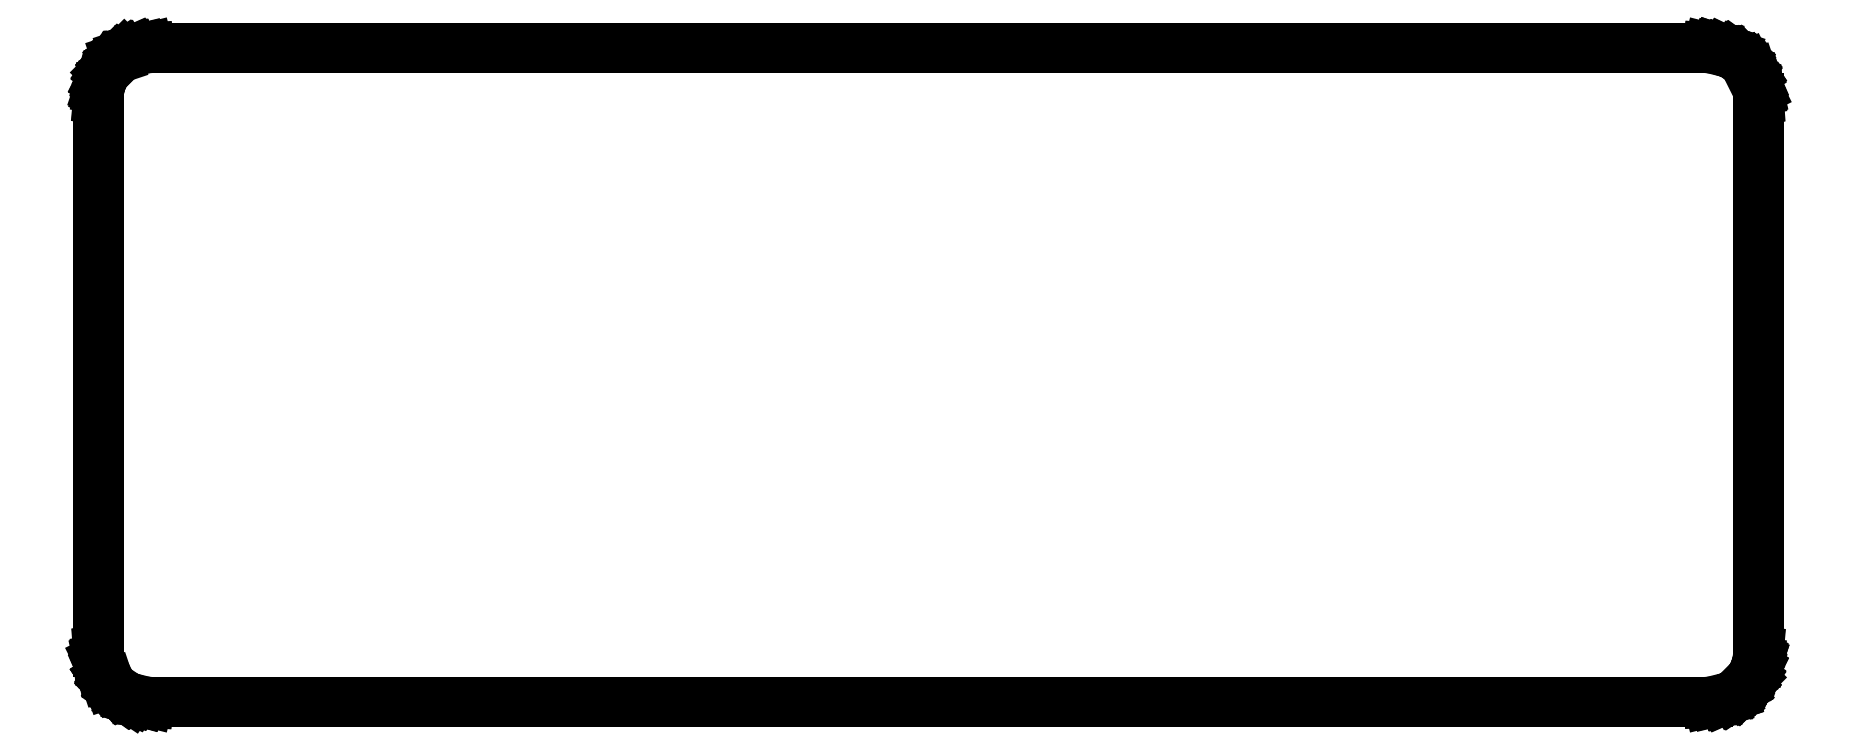
<metadata>
{"format":"dxf","ext":"dxf","renderer":"ezdxf+matplotlib","layout":"modelspace","background":"white","min_lineweight":24,"dpi":150}
</metadata>
<code>
0
SECTION
2
ENTITIES
0
LINE
8
BLACK
10
1.737
20
-5.903
11
1.737
21
-5.903
0
LINE
8
BLACK
10
1.737
20
-5.903
11
1.737
21
-5.903
0
LINE
8
BLACK
10
1.737
20
-5.903
11
1.737
21
-5.903
0
LINE
8
BLACK
10
1.737
20
-5.903
11
1.703
21
-5.894
0
LINE
8
BLACK
10
1.703
20
-5.894
11
1.703
21
-5.894
0
LINE
8
BLACK
10
1.703
20
-5.894
11
1.703
21
-5.894
0
LINE
8
BLACK
10
1.703
20
-5.894
11
1.703
21
-5.894
0
LINE
8
BLACK
10
1.703
20
-5.894
11
1.671
21
-5.879
0
LINE
8
BLACK
10
1.671
20
-5.879
11
1.671
21
-5.879
0
LINE
8
BLACK
10
1.671
20
-5.879
11
1.671
21
-5.879
0
LINE
8
BLACK
10
1.671
20
-5.879
11
1.671
21
-5.879
0
LINE
8
BLACK
10
1.671
20
-5.879
11
1.642
21
-5.858
0
LINE
8
BLACK
10
1.642
20
-5.858
11
1.642
21
-5.858
0
LINE
8
BLACK
10
1.642
20
-5.858
11
1.642
21
-5.858
0
LINE
8
BLACK
10
1.642
20
-5.858
11
1.642
21
-5.858
0
LINE
8
BLACK
10
1.642
20
-5.858
11
1.618
21
-5.833
0
LINE
8
BLACK
10
1.618
20
-5.833
11
1.618
21
-5.833
0
LINE
8
BLACK
10
1.618
20
-5.833
11
1.618
21
-5.833
0
LINE
8
BLACK
10
1.618
20
-5.833
11
1.618
21
-5.833
0
LINE
8
BLACK
10
1.618
20
-5.833
11
1.598
21
-5.804
0
LINE
8
BLACK
10
1.598
20
-5.804
11
1.598
21
-5.804
0
LINE
8
BLACK
10
1.598
20
-5.804
11
1.598
21
-5.804
0
LINE
8
BLACK
10
1.598
20
-5.804
11
1.598
21
-5.804
0
LINE
8
BLACK
10
1.598
20
-5.804
11
1.584
21
-5.772
0
LINE
8
BLACK
10
1.584
20
-5.772
11
1.584
21
-5.772
0
LINE
8
BLACK
10
1.584
20
-5.772
11
1.584
21
-5.772
0
LINE
8
BLACK
10
1.584
20
-5.772
11
1.584
21
-5.772
0
LINE
8
BLACK
10
1.584
20
-5.772
11
1.576
21
-5.738
0
LINE
8
BLACK
10
1.576
20
-5.738
11
1.576
21
-5.738
0
LINE
8
BLACK
10
1.576
20
-5.738
11
1.576
21
-5.738
0
LINE
8
BLACK
10
1.576
20
-5.738
11
1.576
21
-5.737
0
LINE
8
BLACK
10
1.576
20
-5.737
11
1.574
21
-5.709
0
LINE
8
BLACK
10
1.574
20
-5.709
11
1.574
21
-5.709
0
LINE
8
BLACK
10
1.574
20
-5.709
11
1.574
21
-3.543
0
LINE
8
BLACK
10
1.574
20
-3.543
11
1.574
21
-3.543
0
LINE
8
BLACK
10
1.574
20
-3.543
11
1.577
21
-3.508
0
LINE
8
BLACK
10
1.577
20
-3.508
11
1.577
21
-3.508
0
LINE
8
BLACK
10
1.577
20
-3.508
11
1.577
21
-3.508
0
LINE
8
BLACK
10
1.577
20
-3.508
11
1.577
21
-3.508
0
LINE
8
BLACK
10
1.577
20
-3.508
11
1.586
21
-3.474
0
LINE
8
BLACK
10
1.586
20
-3.474
11
1.586
21
-3.474
0
LINE
8
BLACK
10
1.586
20
-3.474
11
1.586
21
-3.474
0
LINE
8
BLACK
10
1.586
20
-3.474
11
1.586
21
-3.474
0
LINE
8
BLACK
10
1.586
20
-3.474
11
1.601
21
-3.443
0
LINE
8
BLACK
10
1.601
20
-3.443
11
1.601
21
-3.443
0
LINE
8
BLACK
10
1.601
20
-3.443
11
1.601
21
-3.443
0
LINE
8
BLACK
10
1.601
20
-3.443
11
1.601
21
-3.443
0
LINE
8
BLACK
10
1.601
20
-3.443
11
1.622
21
-3.414
0
LINE
8
BLACK
10
1.622
20
-3.414
11
1.622
21
-3.414
0
LINE
8
BLACK
10
1.622
20
-3.414
11
1.622
21
-3.414
0
LINE
8
BLACK
10
1.622
20
-3.414
11
1.622
21
-3.414
0
LINE
8
BLACK
10
1.622
20
-3.414
11
1.622
21
-3.414
0
LINE
8
BLACK
10
1.622
20
-3.414
11
1.622
21
-3.414
0
LINE
8
BLACK
10
1.622
20
-3.414
11
1.647
21
-3.39
0
LINE
8
BLACK
10
1.647
20
-3.39
11
1.647
21
-3.39
0
LINE
8
BLACK
10
1.647
20
-3.39
11
1.647
21
-3.39
0
LINE
8
BLACK
10
1.647
20
-3.39
11
1.647
21
-3.39
0
LINE
8
BLACK
10
1.647
20
-3.39
11
1.676
21
-3.37
0
LINE
8
BLACK
10
1.676
20
-3.37
11
1.676
21
-3.37
0
LINE
8
BLACK
10
1.676
20
-3.37
11
1.676
21
-3.37
0
LINE
8
BLACK
10
1.676
20
-3.37
11
1.676
21
-3.37
0
LINE
8
BLACK
10
1.676
20
-3.37
11
1.708
21
-3.356
0
LINE
8
BLACK
10
1.708
20
-3.356
11
1.708
21
-3.356
0
LINE
8
BLACK
10
1.708
20
-3.356
11
1.708
21
-3.356
0
LINE
8
BLACK
10
1.708
20
-3.356
11
1.709
21
-3.356
0
LINE
8
BLACK
10
1.709
20
-3.356
11
1.709
21
-3.356
0
LINE
8
BLACK
10
1.709
20
-3.356
11
1.709
21
-3.356
0
LINE
8
BLACK
10
1.709
20
-3.356
11
1.743
21
-3.348
0
LINE
8
BLACK
10
1.743
20
-3.348
11
1.743
21
-3.348
0
LINE
8
BLACK
10
1.743
20
-3.348
11
1.743
21
-3.348
0
LINE
8
BLACK
10
1.743
20
-3.348
11
1.743
21
-3.348
0
LINE
8
BLACK
10
1.743
20
-3.348
11
1.772
21
-3.345
0
LINE
8
BLACK
10
1.772
20
-3.345
11
1.772
21
-3.345
0
LINE
8
BLACK
10
1.772
20
-3.345
11
7.874
21
-3.345
0
LINE
8
BLACK
10
7.874
20
-3.345
11
7.874
21
-3.345
0
LINE
8
BLACK
10
7.874
20
-3.345
11
7.909
21
-3.349
0
LINE
8
BLACK
10
7.909
20
-3.349
11
7.909
21
-3.349
0
LINE
8
BLACK
10
7.909
20
-3.349
11
7.909
21
-3.349
0
LINE
8
BLACK
10
7.909
20
-3.349
11
7.909
21
-3.349
0
LINE
8
BLACK
10
7.909
20
-3.349
11
7.909
21
-3.349
0
LINE
8
BLACK
10
7.909
20
-3.349
11
7.909
21
-3.349
0
LINE
8
BLACK
10
7.909
20
-3.349
11
7.943
21
-3.358
0
LINE
8
BLACK
10
7.943
20
-3.358
11
7.943
21
-3.358
0
LINE
8
BLACK
10
7.943
20
-3.358
11
7.943
21
-3.358
0
LINE
8
BLACK
10
7.943
20
-3.358
11
7.943
21
-3.358
0
LINE
8
BLACK
10
7.943
20
-3.358
11
7.943
21
-3.358
0
LINE
8
BLACK
10
7.943
20
-3.358
11
7.943
21
-3.358
0
LINE
8
BLACK
10
7.943
20
-3.358
11
7.975
21
-3.373
0
LINE
8
BLACK
10
7.975
20
-3.373
11
7.975
21
-3.373
0
LINE
8
BLACK
10
7.975
20
-3.373
11
7.975
21
-3.373
0
LINE
8
BLACK
10
7.975
20
-3.373
11
7.975
21
-3.373
0
LINE
8
BLACK
10
7.975
20
-3.373
11
8.003
21
-3.393
0
LINE
8
BLACK
10
8.003
20
-3.393
11
8.003
21
-3.393
0
LINE
8
BLACK
10
8.003
20
-3.393
11
8.003
21
-3.393
0
LINE
8
BLACK
10
8.003
20
-3.393
11
8.003
21
-3.394
0
LINE
8
BLACK
10
8.003
20
-3.394
11
8.003
21
-3.394
0
LINE
8
BLACK
10
8.003
20
-3.394
11
8.003
21
-3.394
0
LINE
8
BLACK
10
8.003
20
-3.394
11
8.028
21
-3.419
0
LINE
8
BLACK
10
8.028
20
-3.419
11
8.028
21
-3.419
0
LINE
8
BLACK
10
8.028
20
-3.419
11
8.028
21
-3.419
0
LINE
8
BLACK
10
8.028
20
-3.419
11
8.028
21
-3.419
0
LINE
8
BLACK
10
8.028
20
-3.419
11
8.047
21
-3.448
0
LINE
8
BLACK
10
8.047
20
-3.448
11
8.047
21
-3.448
0
LINE
8
BLACK
10
8.047
20
-3.448
11
8.047
21
-3.448
0
LINE
8
BLACK
10
8.047
20
-3.448
11
8.047
21
-3.448
0
LINE
8
BLACK
10
8.047
20
-3.448
11
8.061
21
-3.48
0
LINE
8
BLACK
10
8.061
20
-3.48
11
8.061
21
-3.48
0
LINE
8
BLACK
10
8.061
20
-3.48
11
8.061
21
-3.48
0
LINE
8
BLACK
10
8.061
20
-3.48
11
8.062
21
-3.48
0
LINE
8
BLACK
10
8.062
20
-3.48
11
8.062
21
-3.48
0
LINE
8
BLACK
10
8.062
20
-3.48
11
8.062
21
-3.48
0
LINE
8
BLACK
10
8.062
20
-3.48
11
8.07
21
-3.514
0
LINE
8
BLACK
10
8.07
20
-3.514
11
8.07
21
-3.514
0
LINE
8
BLACK
10
8.07
20
-3.514
11
8.07
21
-3.514
0
LINE
8
BLACK
10
8.07
20
-3.514
11
8.07
21
-3.514
0
LINE
8
BLACK
10
8.07
20
-3.514
11
8.072
21
-3.543
0
LINE
8
BLACK
10
8.072
20
-3.543
11
8.072
21
-3.543
0
LINE
8
BLACK
10
8.072
20
-3.543
11
8.072
21
-5.709
0
LINE
8
BLACK
10
8.072
20
-5.709
11
8.072
21
-5.709
0
LINE
8
BLACK
10
8.072
20
-5.709
11
8.072
21
-5.709
0
LINE
8
BLACK
10
8.072
20
-5.709
11
8.069
21
-5.744
0
LINE
8
BLACK
10
8.069
20
-5.744
11
8.069
21
-5.744
0
LINE
8
BLACK
10
8.069
20
-5.744
11
8.069
21
-5.744
0
LINE
8
BLACK
10
8.069
20
-5.744
11
8.069
21
-5.744
0
LINE
8
BLACK
10
8.069
20
-5.744
11
8.059
21
-5.778
0
LINE
8
BLACK
10
8.059
20
-5.778
11
8.059
21
-5.778
0
LINE
8
BLACK
10
8.059
20
-5.778
11
8.059
21
-5.778
0
LINE
8
BLACK
10
8.059
20
-5.778
11
8.059
21
-5.778
0
LINE
8
BLACK
10
8.059
20
-5.778
11
8.044
21
-5.809
0
LINE
8
BLACK
10
8.044
20
-5.809
11
8.044
21
-5.809
0
LINE
8
BLACK
10
8.044
20
-5.809
11
8.044
21
-5.809
0
LINE
8
BLACK
10
8.044
20
-5.809
11
8.044
21
-5.809
0
LINE
8
BLACK
10
8.044
20
-5.809
11
8.024
21
-5.838
0
LINE
8
BLACK
10
8.024
20
-5.838
11
8.024
21
-5.838
0
LINE
8
BLACK
10
8.024
20
-5.838
11
8.024
21
-5.838
0
LINE
8
BLACK
10
8.024
20
-5.838
11
8.024
21
-5.838
0
LINE
8
BLACK
10
8.024
20
-5.838
11
7.999
21
-5.862
0
LINE
8
BLACK
10
7.999
20
-5.862
11
7.998
21
-5.862
0
LINE
8
BLACK
10
7.998
20
-5.862
11
7.998
21
-5.862
0
LINE
8
BLACK
10
7.998
20
-5.862
11
7.998
21
-5.862
0
LINE
8
BLACK
10
7.998
20
-5.862
11
7.969
21
-5.882
0
LINE
8
BLACK
10
7.969
20
-5.882
11
7.969
21
-5.882
0
LINE
8
BLACK
10
7.969
20
-5.882
11
7.969
21
-5.882
0
LINE
8
BLACK
10
7.969
20
-5.882
11
7.969
21
-5.882
0
LINE
8
BLACK
10
7.969
20
-5.882
11
7.969
21
-5.882
0
LINE
8
BLACK
10
7.969
20
-5.882
11
7.969
21
-5.882
0
LINE
8
BLACK
10
7.969
20
-5.882
11
7.937
21
-5.896
0
LINE
8
BLACK
10
7.937
20
-5.896
11
7.937
21
-5.896
0
LINE
8
BLACK
10
7.937
20
-5.896
11
7.937
21
-5.896
0
LINE
8
BLACK
10
7.937
20
-5.896
11
7.937
21
-5.896
0
LINE
8
BLACK
10
7.937
20
-5.896
11
7.903
21
-5.904
0
LINE
8
BLACK
10
7.903
20
-5.904
11
7.903
21
-5.904
0
LINE
8
BLACK
10
7.903
20
-5.904
11
7.903
21
-5.904
0
LINE
8
BLACK
10
7.903
20
-5.904
11
7.903
21
-5.904
0
LINE
8
BLACK
10
7.903
20
-5.904
11
7.874
21
-5.906
0
LINE
8
BLACK
10
7.874
20
-5.906
11
7.874
21
-5.907
0
LINE
8
BLACK
10
7.874
20
-5.907
11
1.772
21
-5.907
0
LINE
8
BLACK
10
1.772
20
-5.907
11
1.772
21
-5.906
0
LINE
8
BLACK
10
1.772
20
-5.906
11
1.772
21
-5.906
0
LINE
8
BLACK
10
1.772
20
-5.906
11
1.737
21
-5.903
0
LINE
8
BLACK
10
1.737
20
-5.903
11
1.737
21
-5.903
0
LINE
8
BLACK
10
1.737
20
-5.903
11
1.737
21
-5.903
0
LINE
8
BLACK
10
1.772
20
-3.347
11
1.743
21
-3.35
0
LINE
8
BLACK
10
1.743
20
-3.35
11
1.709
21
-3.358
0
LINE
8
BLACK
10
1.709
20
-3.358
11
1.677
21
-3.372
0
LINE
8
BLACK
10
1.677
20
-3.372
11
1.648
21
-3.391
0
LINE
8
BLACK
10
1.648
20
-3.391
11
1.623
21
-3.415
0
LINE
8
BLACK
10
1.623
20
-3.415
11
1.603
21
-3.444
0
LINE
8
BLACK
10
1.603
20
-3.444
11
1.588
21
-3.475
0
LINE
8
BLACK
10
1.588
20
-3.475
11
1.579
21
-3.509
0
LINE
8
BLACK
10
1.579
20
-3.509
11
1.576
21
-3.543
0
LINE
8
BLACK
10
1.576
20
-3.543
11
1.576
21
-5.709
0
LINE
8
BLACK
10
1.576
20
-5.709
11
1.578
21
-5.737
0
LINE
8
BLACK
10
1.578
20
-5.737
11
1.586
21
-5.771
0
LINE
8
BLACK
10
1.586
20
-5.771
11
1.6
21
-5.803
0
LINE
8
BLACK
10
1.6
20
-5.803
11
1.619
21
-5.832
0
LINE
8
BLACK
10
1.619
20
-5.832
11
1.644
21
-5.857
0
LINE
8
BLACK
10
1.644
20
-5.857
11
1.672
21
-5.877
0
LINE
8
BLACK
10
1.672
20
-5.877
11
1.703
21
-5.892
0
LINE
8
BLACK
10
1.703
20
-5.892
11
1.737
21
-5.901
0
LINE
8
BLACK
10
1.737
20
-5.901
11
1.772
21
-5.905
0
LINE
8
BLACK
10
1.772
20
-5.905
11
7.874
21
-5.905
0
LINE
8
BLACK
10
7.874
20
-5.905
11
7.903
21
-5.902
0
LINE
8
BLACK
10
7.903
20
-5.902
11
7.936
21
-5.894
0
LINE
8
BLACK
10
7.936
20
-5.894
11
7.968
21
-5.88
0
LINE
8
BLACK
10
7.968
20
-5.88
11
7.997
21
-5.861
0
LINE
8
BLACK
10
7.997
20
-5.861
11
8.022
21
-5.837
0
LINE
8
BLACK
10
8.022
20
-5.837
11
8.043
21
-5.808
0
LINE
8
BLACK
10
8.043
20
-5.808
11
8.058
21
-5.777
0
LINE
8
BLACK
10
8.058
20
-5.777
11
8.067
21
-5.743
0
LINE
8
BLACK
10
8.067
20
-5.743
11
8.07
21
-5.709
0
LINE
8
BLACK
10
8.07
20
-5.709
11
8.07
21
-3.543
0
LINE
8
BLACK
10
8.07
20
-3.543
11
8.068
21
-3.515
0
LINE
8
BLACK
10
8.068
20
-3.515
11
8.06
21
-3.481
0
LINE
8
BLACK
10
8.06
20
-3.481
11
8.046
21
-3.449
0
LINE
8
BLACK
10
8.046
20
-3.449
11
8.026
21
-3.42
0
LINE
8
BLACK
10
8.026
20
-3.42
11
8.002
21
-3.395
0
LINE
8
BLACK
10
8.002
20
-3.395
11
7.974
21
-3.375
0
LINE
8
BLACK
10
7.974
20
-3.375
11
7.942
21
-3.36
0
LINE
8
BLACK
10
7.942
20
-3.36
11
7.909
21
-3.351
0
LINE
8
BLACK
10
7.909
20
-3.351
11
7.874
21
-3.347
0
LINE
8
BLACK
10
7.874
20
-3.347
11
1.772
21
-3.347
0
ENDSEC
0
EOF

</code>
